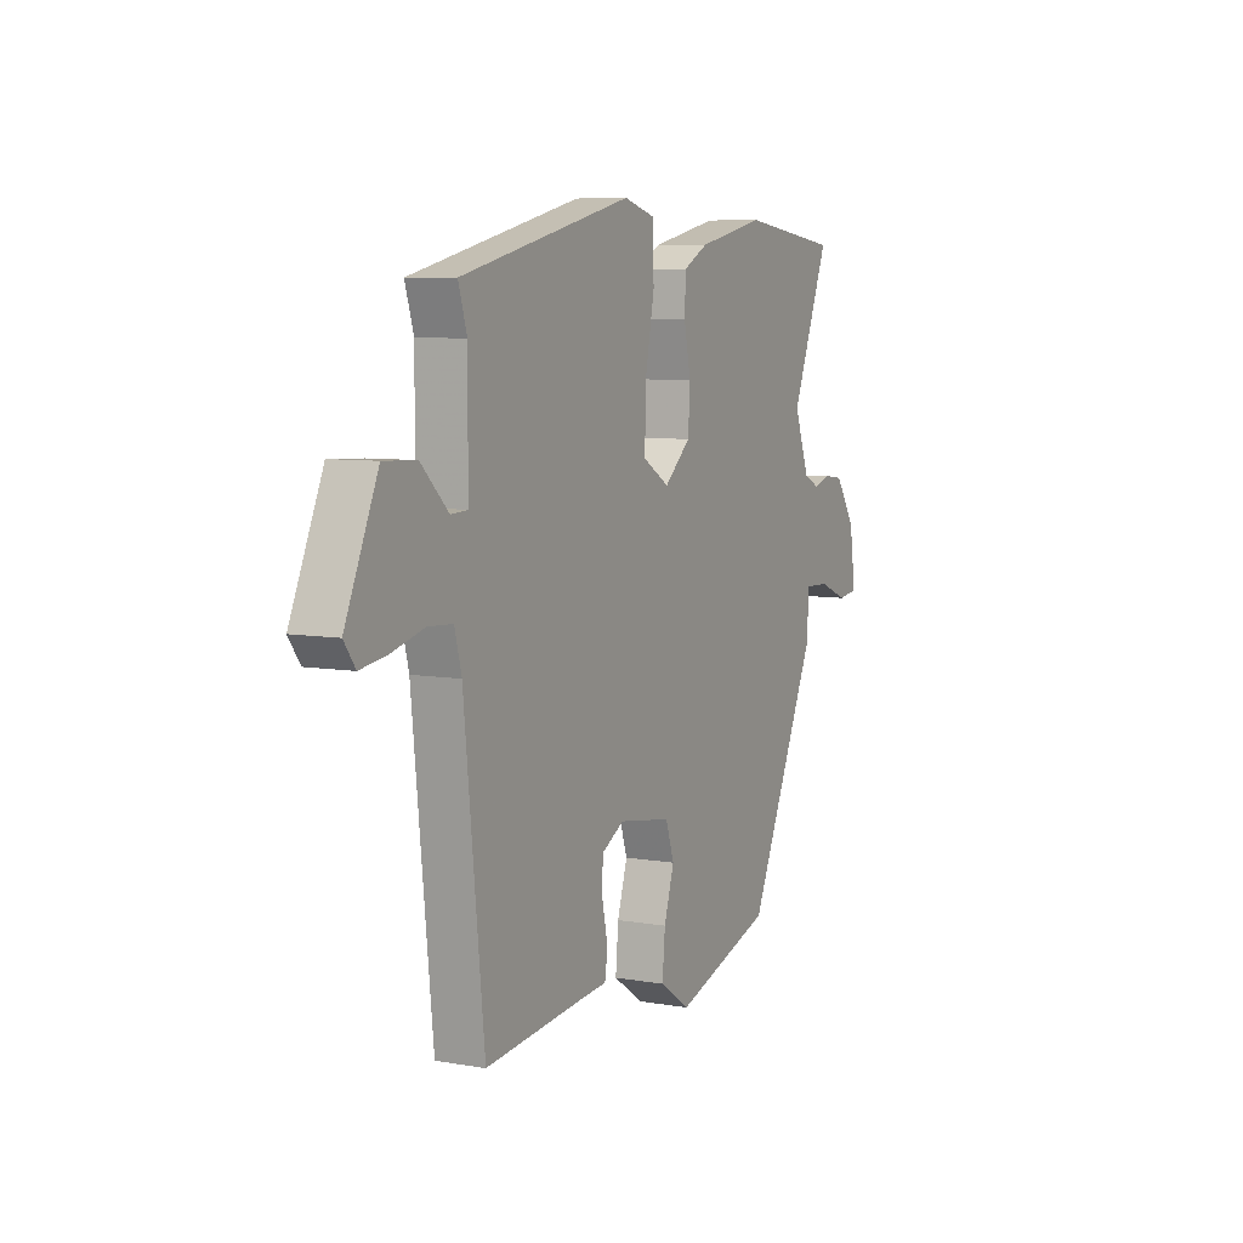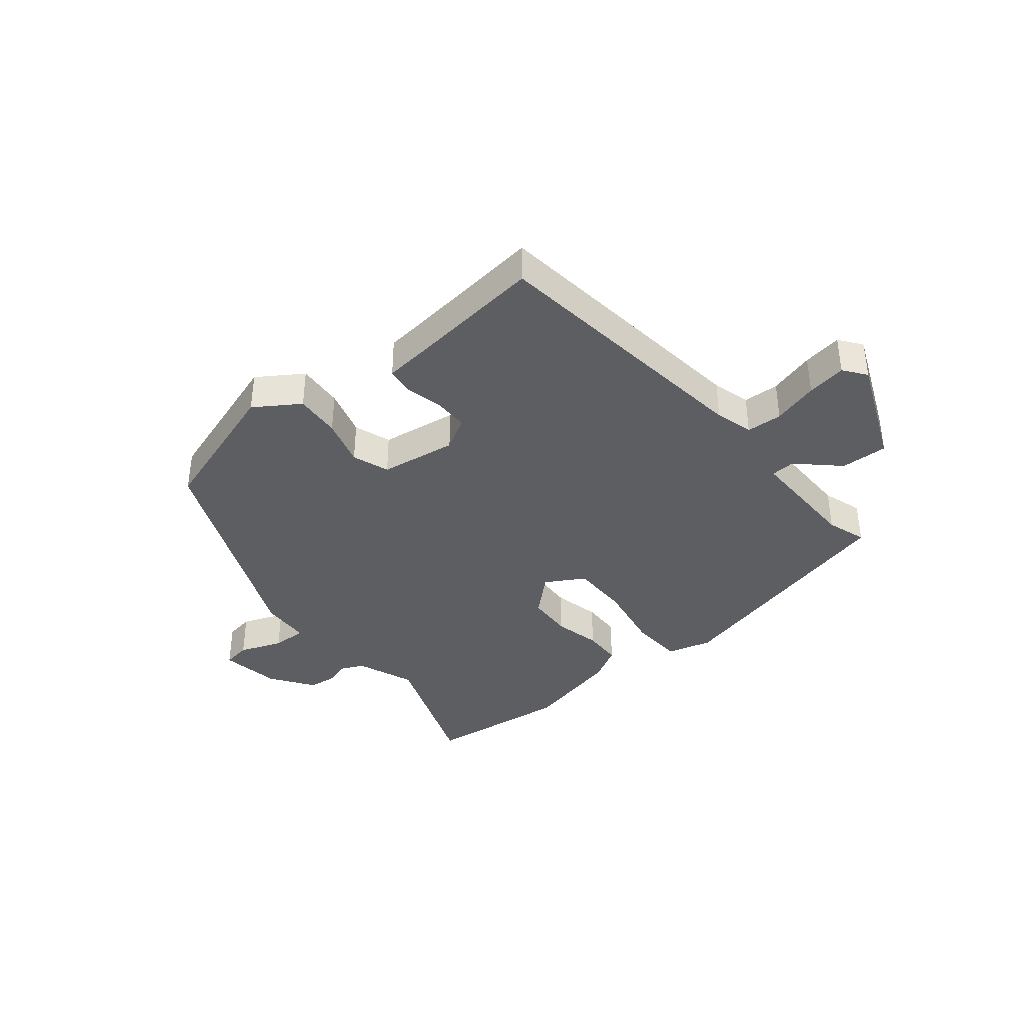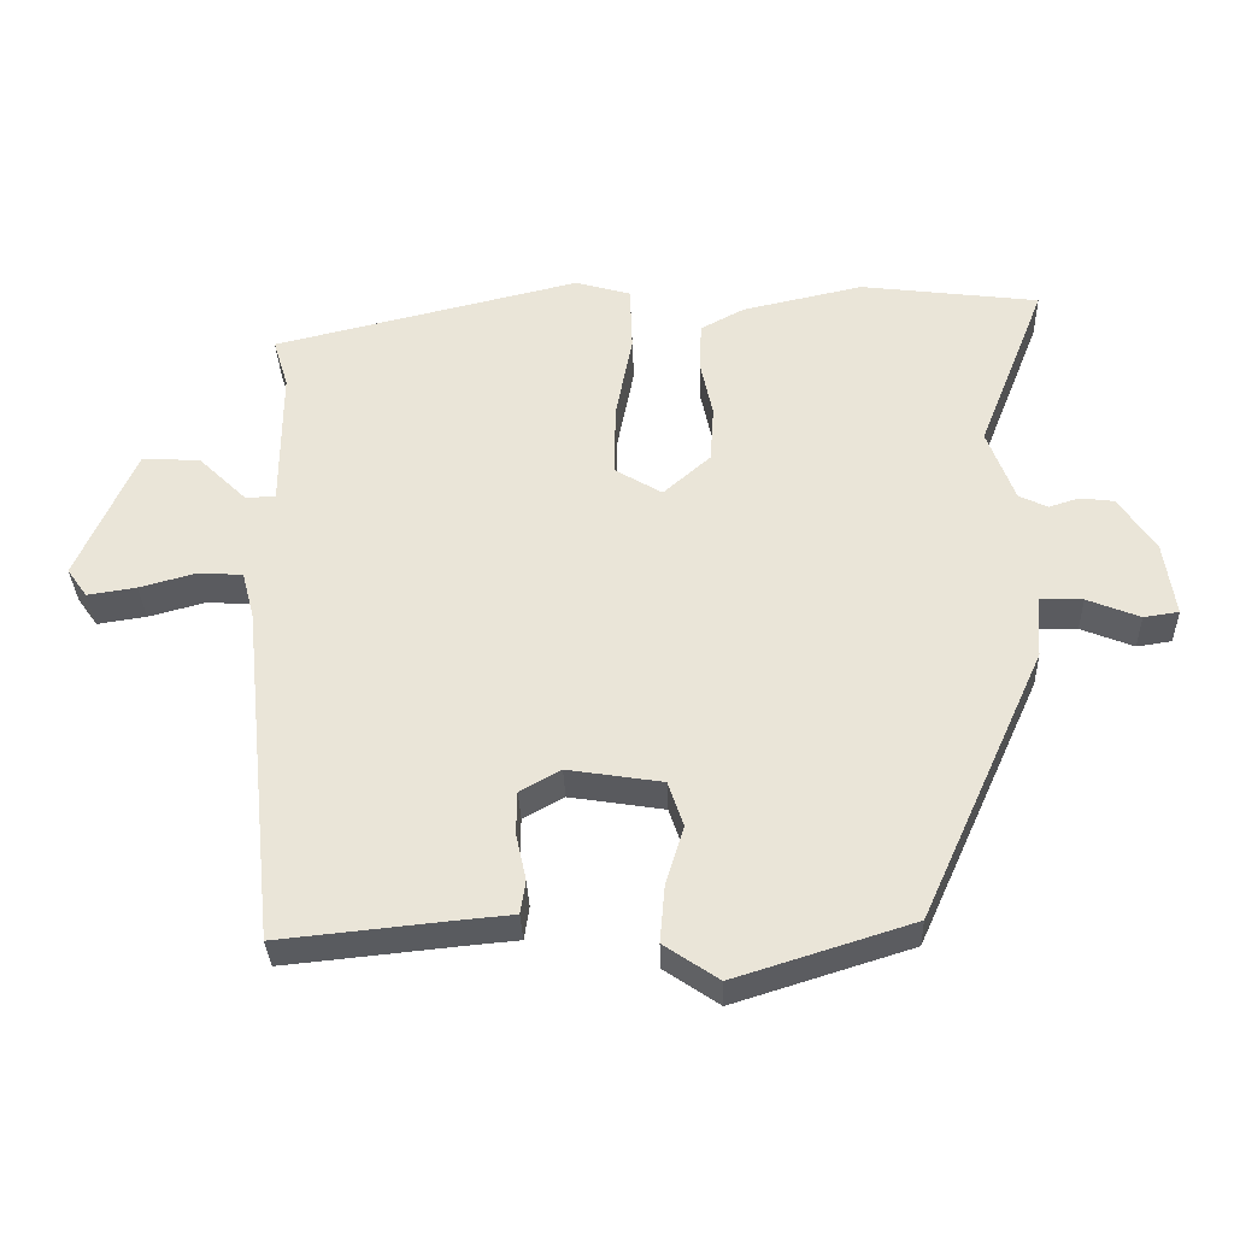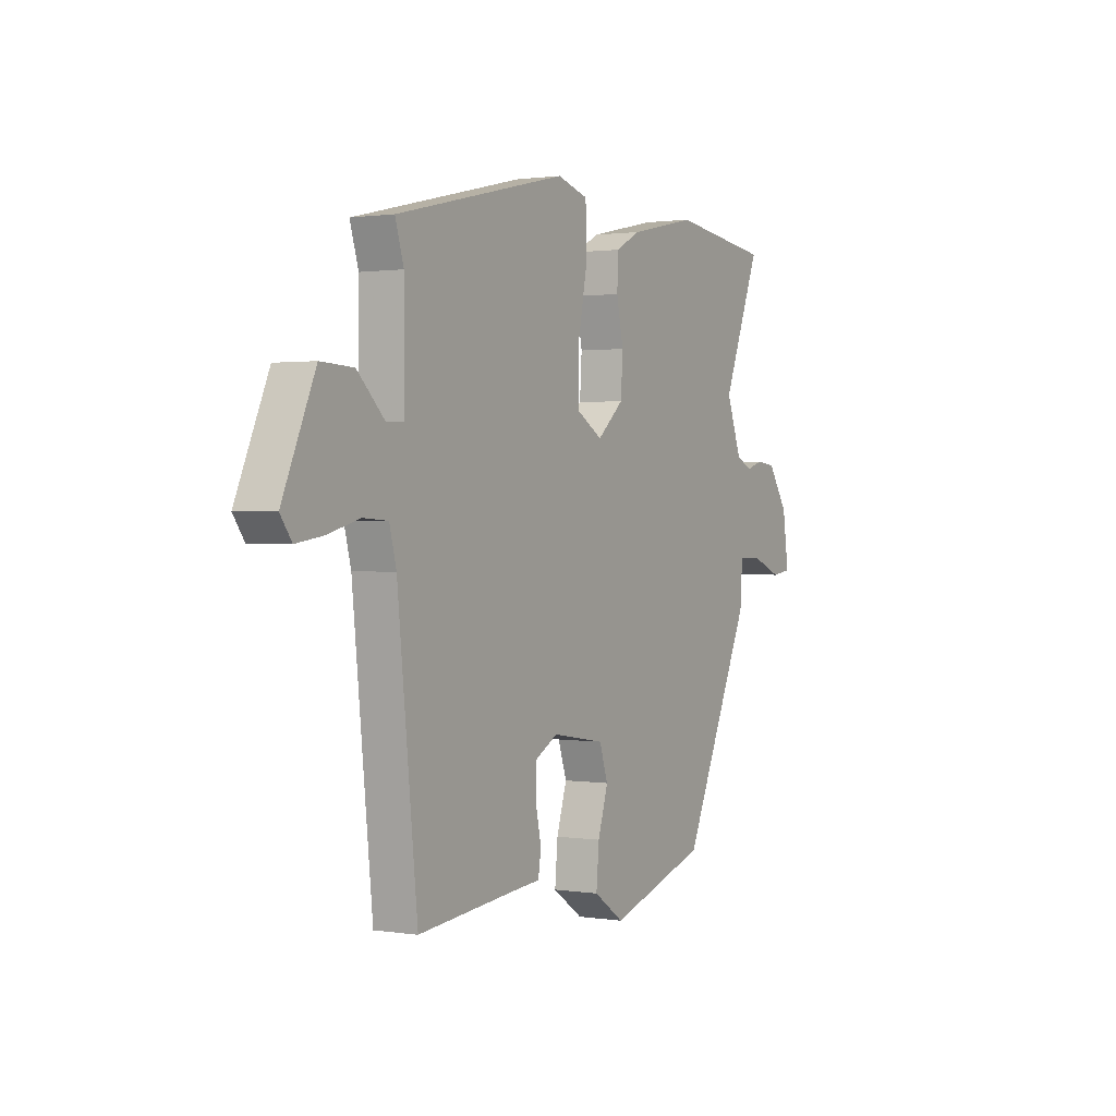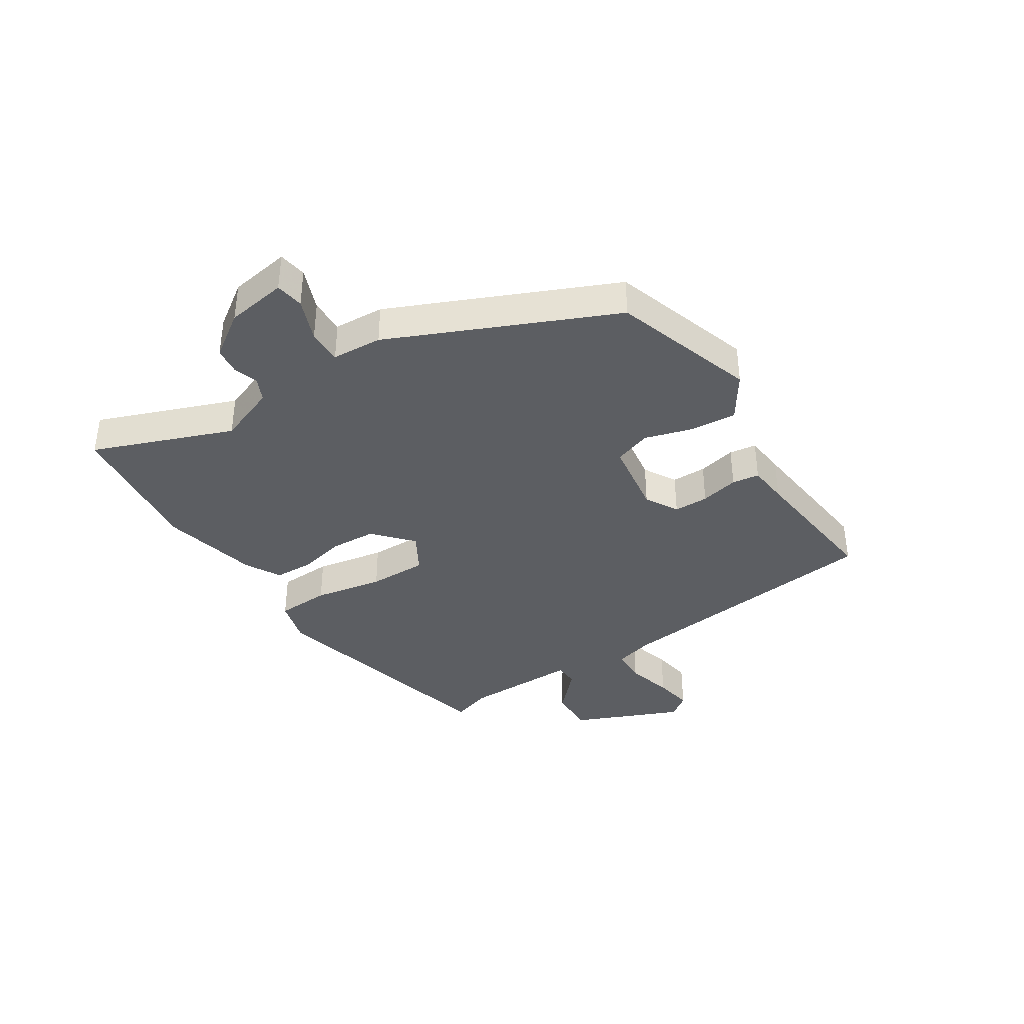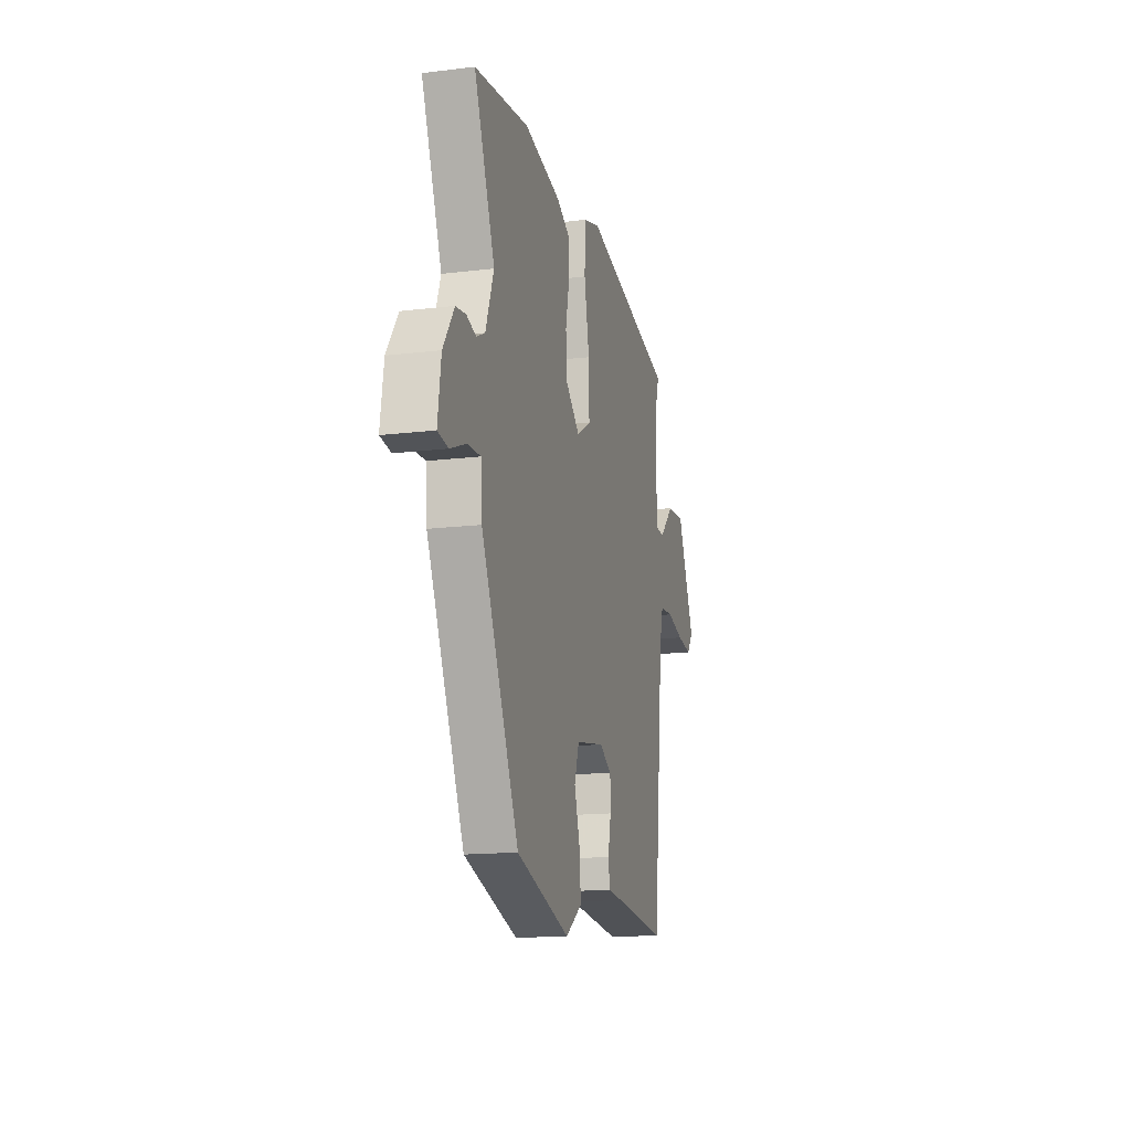
<metadata>
{"format":"obj","ext":"obj","renderer":"f3d","projection":"perspective","resolution":1024,"background":"white","views":[{"elev":7.3,"azim":-63.3,"up":"+Z"},{"elev":-38.3,"azim":-139.9,"up":"+Y"},{"elev":-33.3,"azim":2.1,"up":"+Z"},{"elev":1.1,"azim":-60.2,"up":"+Z"},{"elev":-38.1,"azim":123.4,"up":"+Y"},{"elev":-15.2,"azim":104.5,"up":"+Z"}]}
</metadata>
<code>
v 0.34 0.07 0.521
v 0.585 0.07 0.489
v 0.492 0.07 0.254
v 0.529 0.07 0.154
v 0.568 0.07 0.135
v 0.61 0.07 0.148
v 0.656 0.07 0.142
v 0.706 0.07 0.068
v 0.721 0.07 -0.035
v 0.673 0.07 -0.042
v 0.601 0.07 -0.013
v 0.542 0.07 -0.011
v 0.536 0.07 -0.096
v 0.366 0.07 -0.47
v 0.123 0.07 -0.546
v 0.048 0.07 -0.495
v 0.055 0.07 -0.417
v 0.08 0.07 -0.336
v 0.059 0.07 -0.273
v -0.071 0.07 -0.252
v -0.127 0.07 -0.283
v -0.128 0.07 -0.342
v -0.114 0.07 -0.407
v -0.121 0.07 -0.453
v -0.189 0.07 -0.459
v -0.43 0.07 -0.483
v -0.479 0.07 -0.012
v -0.496 0.07 0.053
v -0.557 0.07 0.057
v -0.635 0.07 0.036
v -0.702 0.07 0.026
v -0.73 0.07 0.065
v -0.65 0.07 0.247
v -0.57 0.07 0.243
v -0.503 0.07 0.178
v -0.462 0.07 0.18
v -0.461 0.07 0.374
v -0.482 0.07 0.442
v -0.061 0.07 0.541
v 0.015 0.07 0.519
v 0.018 0.07 0.428
v -0.005 0.07 0.311
v -0.007 0.07 0.211
v 0.058 0.07 0.172
v 0.123 0.07 0.229
v 0.128 0.07 0.307
v 0.111 0.07 0.387
v 0.114 0.07 0.453
v 0.174 0.07 0.485
v 0.34 0 0.521
v 0.585 0 0.489
v 0.492 0 0.254
v 0.529 0 0.154
v 0.568 0 0.135
v 0.61 0 0.148
v 0.656 0 0.142
v 0.706 0 0.068
v 0.721 0 -0.035
v 0.673 0 -0.042
v 0.601 0 -0.013
v 0.542 0 -0.011
v 0.536 0 -0.096
v 0.366 0 -0.47
v 0.123 0 -0.546
v 0.048 0 -0.495
v 0.055 0 -0.417
v 0.08 0 -0.336
v 0.059 0 -0.273
v -0.071 0 -0.252
v -0.127 0 -0.283
v -0.128 0 -0.342
v -0.114 0 -0.407
v -0.121 0 -0.453
v -0.189 0 -0.459
v -0.43 0 -0.483
v -0.479 0 -0.012
v -0.496 0 0.053
v -0.557 0 0.057
v -0.635 0 0.036
v -0.702 0 0.026
v -0.73 0 0.065
v -0.65 0 0.247
v -0.57 0 0.243
v -0.503 0 0.178
v -0.462 0 0.18
v -0.461 0 0.374
v -0.482 0 0.442
v -0.061 0 0.541
v 0.015 0 0.519
v 0.018 0 0.428
v -0.005 0 0.311
v -0.007 0 0.211
v 0.058 0 0.172
v 0.123 0 0.229
v 0.128 0 0.307
v 0.111 0 0.387
v 0.114 0 0.453
v 0.174 0 0.485
f 1 2 3
f 49 1 3
f 48 49 3
f 47 48 3
f 46 47 3
f 45 46 3 4
f 44 45 4 5
f 40 41 42
f 39 40 42
f 38 39 42
f 37 38 42
f 36 37 42 43
f 33 34 35
f 32 33 35
f 31 32 35
f 30 31 35
f 29 30 35
f 28 29 35 36
f 36 43 44
f 28 36 44
f 27 28 44
f 22 23 24 25
f 25 26 27
f 22 25 27
f 21 22 27
f 16 17 18
f 15 16 18
f 14 15 18
f 13 14 18
f 12 13 18
f 12 18 19
f 9 10 11
f 8 9 11
f 7 8 11
f 6 7 11
f 5 6 11
f 5 11 12
f 27 44 5
f 21 27 5
f 20 21 5
f 5 12 19 20
f 52 51 50
f 52 50 98
f 52 98 97
f 52 97 96
f 52 96 95
f 53 52 95 94
f 54 53 94 93
f 91 90 89
f 91 89 88
f 91 88 87
f 91 87 86
f 92 91 86 85
f 84 83 82
f 84 82 81
f 84 81 80
f 84 80 79
f 84 79 78
f 85 84 78 77
f 93 92 85
f 93 85 77
f 93 77 76
f 74 73 72 71
f 76 75 74
f 76 74 71
f 76 71 70
f 67 66 65
f 67 65 64
f 67 64 63
f 67 63 62
f 67 62 61
f 68 67 61
f 60 59 58
f 60 58 57
f 60 57 56
f 60 56 55
f 60 55 54
f 61 60 54
f 54 93 76
f 54 76 70
f 54 70 69
f 69 68 61 54
f 1 50 51 2
f 2 51 52 3
f 3 52 53 4
f 4 53 54 5
f 5 54 55 6
f 6 55 56 7
f 7 56 57 8
f 8 57 58 9
f 9 58 59 10
f 10 59 60 11
f 11 60 61 12
f 12 61 62 13
f 13 62 63 14
f 14 63 64 15
f 15 64 65 16
f 16 65 66 17
f 17 66 67 18
f 18 67 68 19
f 19 68 69 20
f 20 69 70 21
f 21 70 71 22
f 22 71 72 23
f 23 72 73 24
f 24 73 74 25
f 25 74 75 26
f 26 75 76 27
f 27 76 77 28
f 28 77 78 29
f 29 78 79 30
f 30 79 80 31
f 31 80 81 32
f 32 81 82 33
f 33 82 83 34
f 34 83 84 35
f 35 84 85 36
f 36 85 86 37
f 37 86 87 38
f 38 87 88 39
f 39 88 89 40
f 40 89 90 41
f 41 90 91 42
f 42 91 92 43
f 43 92 93 44
f 44 93 94 45
f 45 94 95 46
f 46 95 96 47
f 47 96 97 48
f 48 97 98 49
f 49 98 50 1

</code>
